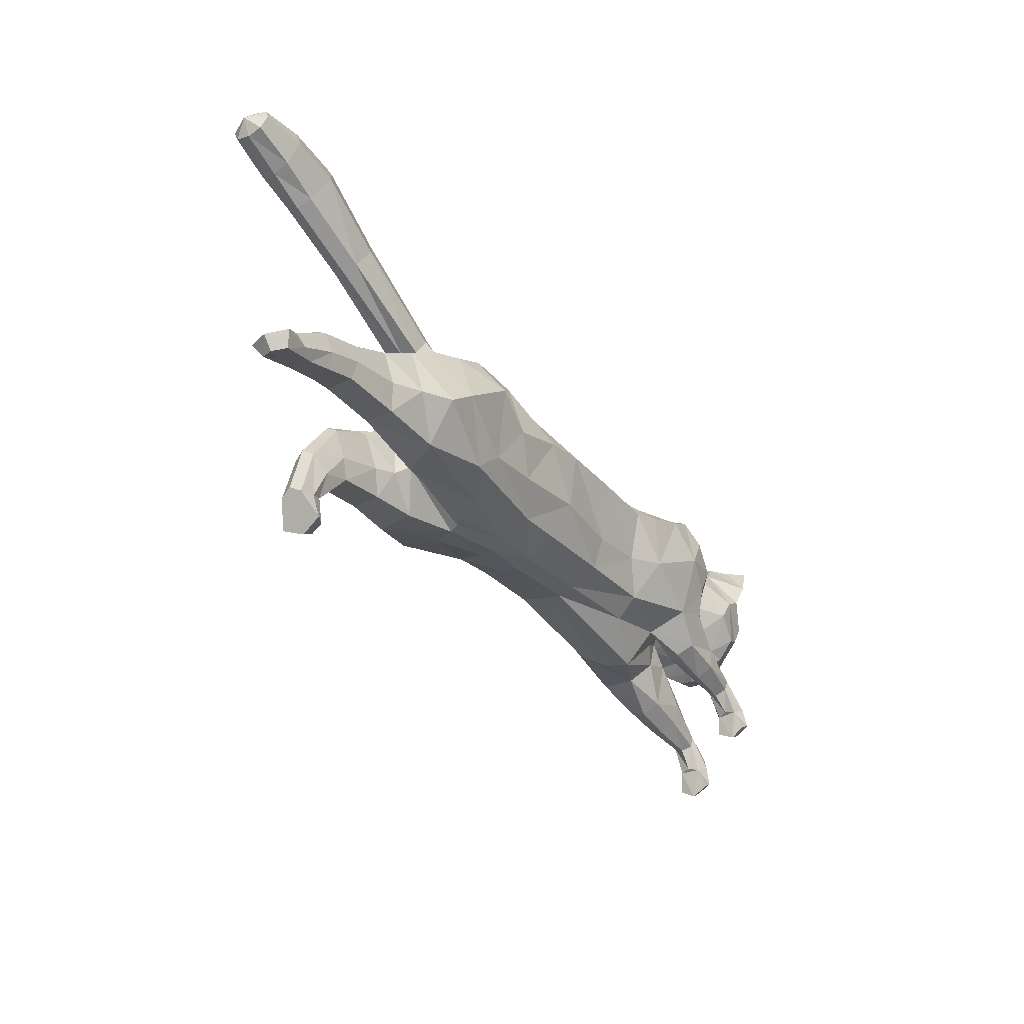
<metadata>
{"format":"obj","ext":"obj","renderer":"f3d","projection":"perspective","resolution":1024,"background":"white","views":[{"elev":-37.1,"azim":-57.1,"up":"+Y"}]}
</metadata>
<code>
o mesh_cat
v -1.988 1.069 0.5751
v -1.116 2.124 0.2739
v -1.999 1.595 0.3927
v -1.454 2.014 0.1677
v -1.665 1.583 0.144
v -1.502 2.015 0.1044
v -1.471 0.8847 0.4514
v -0.7668 2.194 0.2407
v 0.3067 1.122 0.3349
v 0.1682 2.223 0.1742
v 0.9286 1.201 0.3344
v 0.6838 2.193 0.1894
v -0.2728 1.041 0.3351
v -0.1744 2.203 0.1985
v 1.557 1.379 0.4441
v 1.013 2.251 0.2004
v 1.899 1.937 0.5329
v 1.519 2.325 0.1871
v 1.856 1.937 0.3679
v 1.794 2.363 0.2403
v 2.001 1.775 0.2536
v 2.337 2.238 0.3251
v 2.216 1.606 0.2556
v 2.547 2.023 0.4768
v 2.423 1.524 0.2537
v 2.763 1.94 0.1857
v 2.495 1.453 0.2169
v 2.724 1.762 0.1084
v 2.71 1.436 0.1136
v -0.469 2.177 0.2136
v -0.6534 0.9842 0.3351
v -1.139 0.805 0.06634
v 1.763 1.384 0.06369
v -2.429 0.9859 0.3941
v -2.427 0.9929 0.1058
v -2.365 0.8038 0.3443
v -2.365 0.8034 0.1448
v -2.464 1.256 0.3374
v -2.465 1.257 0.1503
v -2.78 0.9239 0.3675
v -2.785 0.9223 0.1327
v -2.806 0.7712 0.3419
v -2.809 0.7705 0.1512
v -2.75 1.088 0.3388
v -2.753 1.129 0.1639
v -3.047 0.8082 0.3667
v -3.047 0.8153 0.1437
v -3.003 0.7066 0.3266
v -3.001 0.7104 0.1702
v -3.082 0.9686 0.3242
v -3.082 0.9686 0.1718
v -3.298 0.6675 0.3543
v -3.304 0.6659 0.1574
v -3.19 0.642 0.3171
v -3.19 0.6421 0.1802
v -3.358 0.7509 0.3281
v -3.358 0.7503 0.1693
v -3.454 0.5454 0.3479
v -3.469 0.5513 0.1639
v -3.5 0.6512 0.3881
v -3.504 0.6563 0.09355
v 1.807 1.208 0.3848
v 1.973 1.67 0.3845
v 2.155 1.443 0.325
v 1.831 1.212 0.1361
v 2.025 1.718 0.1448
v 2.151 1.183 0.3745
v 2.152 1.184 0.1496
v 2.16 1.474 0.1443
v 2.484 1.331 0.189
v 2.497 1.166 0.175
v 2.496 1.328 0.3031
v 2.504 1.159 0.3225
v 2.732 1.136 0.1596
v 2.655 1.005 0.1755
v 2.733 1.135 0.3265
v 2.647 1.01 0.3213
v 2.787 0.9202 0.1472
v 2.693 0.8685 0.1357
v 2.792 0.9283 0.3637
v 2.693 0.8723 0.369
v -1.782 1.244 0.5975
v -1.757 1.677 0.4576
v -1.641 1.769 0.1453
v -1.293 1.07 0.4921
v 0.3021 1.36 0.4163
v 0.7633 1.455 0.4162
v -0.2921 1.287 0.4837
v 1.073 1.554 0.5034
v 1.688 2.084 0.5768
v 1.724 2.099 0.4919
v 2.043 1.957 0.339
v 2.325 1.771 0.4441
v 2.572 1.513 0.2586
v -0.8823 1.152 0.4837
v -1.377 1.581 0.6053
v -1.041 1.45 0.5454
v 0.2652 1.824 0.5029
v 0.7521 1.855 0.5026
v -0.2311 1.767 0.5117
v 0.9878 1.942 0.5311
v 1.497 2.204 0.5486
v 1.718 2.169 0.4606
v 2.11 2.065 0.3475
v 2.433 1.951 0.4648
v 2.717 1.851 0.4009
v 2.699 1.756 0.2281
v -0.5858 1.653 0.5264
v -1.524 1.811 0.4611
v -1.577 1.913 0.1899
v 1.811 1.709 0.5074
v 1.294 2.288 0.1827
v 1.891 1.564 0.05333
v 1.855 1.5 0.4447
v 2.153 1.335 0.1085
v 1.962 1.503 0.07168
v 2.153 1.335 0.3837
v 2.5 1.242 0.1567
v 2.513 1.237 0.3395
v 2.731 1.044 0.1362
v 2.731 1.05 0.3638
v 1.569 1.852 0.5811
v 1.305 2.083 0.5578
v 2.552 1.389 0.1055
v 2.854 1.611 0.04213
v 2.739 1.589 0.1992
v 2.339 2.339 0.1733
v 2.648 2.209 0.1969
v 2.645 2.218 0.5085
v 2.64 2.43 0.3645
v 2.471 2.395 0.2841
v 2.678 2.276 0.2609
v 2.734 2.407 0.377
v 2.752 2.443 0.4812
v -1.735 2.007 0.1396
v -1.806 1.869 0.1084
v -1.692 2.099 0.1017
v -2.453 2.332 0.1502
v -2.532 2.163 0.09329
v -2.394 2.466 0.09572
v -3.004 2.557 0.1973
v -3.094 2.346 0.09832
v -2.941 2.72 0.1322
v -3.352 2.608 0.1884
v -3.379 2.434 0.1123
v -3.336 2.742 0.1384
v -3.658 2.622 0.1441
v -3.671 2.525 0.102
v -3.651 2.696 0.1164
v -2.202 1.037 0.4737
v -1.815 0.7639 0.1138
v -2.193 1.448 0.3671
v -1.942 0.7967 0.3637
v -2.139 0.9888 0.06421
v -2.027 1.407 0.1148
v -1.178 0.8529 0.2252
v 1.501 1.245 0.1665
v 0.3129 1.026 0.122
v -0.3124 0.9141 0.1221
v -2.494 1.296 0.1938
v -2.766 1.166 0.2239
v -3.077 1.022 0.248
v -3.336 0.7878 0.2459
v -3.5 0.5307 0.2522
v -3.57 0.6248 0.2461
v 1.784 1.145 0.2554
v 2.132 1.104 0.2575
v 2.471 1.108 0.244
v 2.625 1.019 0.2476
v 2.789 0.8615 0.2661
v 2.698 0.8032 0.2653
v -0.6496 0.8872 0.1221
v 0.9838 1.089 0.164
v 2.669 1.712 0.3706
v 2.543 1.648 0.3966
v -1.664 0.9439 3e-06
v -1.097 2.18 8e-06
v -1.537 1.474 1.7e-05
v -1.434 2.088 4.2e-05
v -1.628 1.563 1.7e-05
v -1.481 2.057 4.7e-05
v -1.078 0.8007 2e-06
v -0.7417 2.241 2e-06
v 0.325 0.9952 0
v 0.193 2.286 0
v 0.684 2.271 0
v -0.3031 0.8864 1e-06
v -0.1588 2.284 0
v 1.023 2.302 2e-06
v 1.554 2.339 2e-06
v 1.861 2.328 0
v 2.007 1.699 0
v 2.348 2.356 0
v 2.203 1.579 0
v 2.619 2.217 0
v 2.376 1.488 0
v 2.765 1.945 0
v 2.471 1.417 0
v 2.731 1.768 0
v 2.548 1.373 0
v 2.817 1.53 0
v -0.4425 2.24 0
v -0.6268 0.8494 1e-06
v -1.511 0.9045 -0.5751
v -1.047 2.106 -0.2739
v -1.643 1.453 -0.3926
v -1.442 2.01 -0.1676
v -1.61 1.562 -0.144
v -1.501 2.015 -0.1043
v -1.113 0.7754 -0.4514
v -0.7067 2.181 -0.2407
v 0.3425 1.091 -0.335
v 0.1682 2.223 -0.1742
v 1.231 1.031 -0.3339
v 0.6875 2.172 -0.1894
v -0.2115 1.024 -0.3351
v -0.1588 2.199 -0.1985
v 1.797 1.076 -0.444
v 1.016 2.201 -0.2006
v 1.876 1.646 -0.533
v 1.514 2.265 -0.1871
v 1.789 1.808 -0.3678
v 1.827 2.29 -0.2406
v 1.976 1.75 -0.2536
v 2.337 2.238 -0.3251
v 2.216 1.606 -0.2556
v 2.547 2.023 -0.4768
v 2.423 1.524 -0.2537
v 2.763 1.94 -0.1857
v 2.495 1.453 -0.2169
v 2.724 1.762 -0.1084
v 2.71 1.436 -0.1136
v -0.4267 2.168 -0.2136
v -0.5385 0.9512 -0.3351
v -1.058 0.7802 -0.06634
v 1.898 1.215 -0.06368
v 1.839 1.678 -5.4e-05
v -1.93 0.8015 -0.3941
v -1.93 0.8021 -0.1057
v -1.844 0.6236 -0.3443
v -1.845 0.623 -0.1448
v -1.994 1.067 -0.3374
v -1.994 1.067 -0.1502
v -2.25 0.694 -0.3675
v -2.25 0.6928 -0.1327
v -2.189 0.5481 -0.3419
v -2.19 0.5479 -0.1512
v -2.293 0.8633 -0.3388
v -2.313 0.9029 -0.1639
v -2.404 0.4556 -0.3667
v -2.404 0.4555 -0.1437
v -2.306 0.3955 -0.3266
v -2.306 0.3956 -0.1702
v -2.521 0.5609 -0.3242
v -2.521 0.5609 -0.1718
v -2.506 0.215 -0.3543
v -2.506 0.2149 -0.1574
v -2.418 0.2566 -0.3171
v -2.418 0.2569 -0.1802
v -2.619 0.1852 -0.3281
v -2.619 0.1852 -0.1693
v -2.396 0.05127 -0.3479
v -2.396 0.05118 -0.1639
v -2.51 0.01271 -0.3881
v -2.51 0.01268 -0.09355
v 2.107 0.9656 -0.3847
v 2.088 1.447 -0.3845
v 2.442 1.217 -0.3249
v 2.129 0.9757 -0.1361
v 2.084 1.551 -0.1449
v 2.419 0.9433 -0.3745
v 2.422 0.9481 -0.1496
v 2.447 1.252 -0.1443
v 2.761 1.071 -0.1889
v 2.779 0.8919 -0.175
v 2.775 1.067 -0.303
v 2.77 0.9012 -0.3225
v 2.984 0.8433 -0.1596
v 2.878 0.707 -0.1754
v 2.984 0.84 -0.3265
v 2.869 0.7127 -0.3213
v 3.029 0.6289 -0.1472
v 2.938 0.5701 -0.1357
v 3.033 0.6319 -0.3637
v 2.934 0.5711 -0.3689
v -1.701 1.794 4.4e-05
v -1.312 1.093 -0.5975
v -1.458 1.567 -0.4576
v -1.629 1.765 -0.1452
v -0.9542 0.9747 -0.4921
v 0.2819 1.351 -0.4165
v 1.069 1.212 -0.4155
v -0.2214 1.268 -0.4837
v 1.392 1.254 -0.5025
v 1.588 1.745 -0.5773
v 1.636 1.825 -0.4924
v 1.969 1.975 -0.3387
v 2.325 1.771 -0.4441
v 2.572 1.513 -0.2586
v -0.6787 1.096 -0.4836
v 2.715 1.434 0
v -0.9938 1.472 -0.6053
v -0.7271 1.373 -0.5454
v 0.2139 1.877 -0.5032
v 0.7523 1.773 -0.5028
v -0.177 1.754 -0.5117
v 0.9977 1.797 -0.5313
v 1.462 1.959 -0.5492
v 1.68 2.059 -0.4606
v 2.103 2.061 -0.3475
v 2.433 1.951 -0.4648
v 2.717 1.851 -0.4009
v 2.699 1.756 -0.2281
v -0.4527 1.621 -0.5264
v -1.391 1.766 -0.4611
v -1.577 1.913 -0.1898
v 1.31 2.317 3e-06
v 1.921 1.406 -0.5074
v 1.287 2.213 -0.1828
v 1.959 1.451 -0.05351
v 2.064 1.251 -0.4446
v 2.435 1.103 -0.1085
v 2.135 1.322 -0.07172
v 2.435 1.099 -0.3836
v 2.77 0.981 -0.1567
v 2.786 0.9751 -0.3394
v 2.967 0.7604 -0.1361
v 2.966 0.7509 -0.3638
v 1.577 1.507 -0.5813
v 1.28 1.823 -0.5579
v 2.855 1.616 0
v 2.552 1.389 -0.1055
v 2.854 1.611 -0.04213
v 2.739 1.589 -0.1992
v 2.339 2.339 -0.1733
v 2.648 2.209 -0.1969
v 2.645 2.218 -0.5085
v 2.64 2.43 -0.3645
v 2.471 2.395 -0.2841
v 2.678 2.276 -0.2609
v 2.734 2.407 -0.377
v 2.752 2.443 -0.4812
v 1.377 0.9209 0.004076
v 1.786 1.334 0.002371
v 1.911 1.68 -0.000432
v 1.921 1.508 0.002917
v -1.816 1.867 4.7e-05
v -1.735 2.007 -0.1395
v -1.806 1.87 -0.1083
v -1.679 2.151 4.7e-05
v -1.692 2.099 -0.1016
v -2.453 2.332 -0.1501
v -2.532 2.163 -0.09319
v -2.379 2.539 4.7e-05
v -2.544 2.111 4.7e-05
v -2.394 2.466 -0.09562
v -3.004 2.557 -0.1972
v -3.095 2.346 -0.09822
v -2.933 2.797 4.8e-05
v -3.103 2.29 4.8e-05
v -2.941 2.72 -0.1321
v -3.352 2.608 -0.1883
v -3.379 2.434 -0.1122
v -3.342 2.81 4.8e-05
v -3.376 2.392 4.8e-05
v -3.336 2.742 -0.1383
v -3.658 2.622 -0.144
v -3.671 2.525 -0.1019
v -3.655 2.734 4.8e-05
v -3.668 2.501 4.8e-05
v -3.651 2.696 -0.1163
v -3.736 2.626 4.8e-05
v -1.713 0.857 -0.4737
v -1.508 0.6605 -0.1138
v -1.764 1.274 -0.3671
v -1.5 0.6473 -0.3637
v -1.766 0.8527 -0.0642
v -1.718 1.283 -0.1148
v -0.9972 0.7968 -0.2252
v 1.73 1.008 -0.1665
v 0.3217 1.013 -0.122
v -0.2932 0.9086 -0.1221
v -2.028 1.106 -0.1938
v -2.338 0.9352 -0.2239
v -2.547 0.6079 -0.248
v -2.646 0.2297 -0.2459
v -2.376 0.02026 -0.2522
v -2.471 -0.04728 -0.2461
v 2.095 0.8976 -0.2554
v 2.399 0.8701 -0.2574
v 2.738 0.8525 -0.2439
v 2.844 0.7262 -0.2476
v 3.032 0.5693 -0.266
v 2.946 0.5076 -0.2653
v -0.6025 0.8735 -0.1221
v 1.329 0.9399 -0.1633
v 2.669 1.712 -0.3706
v 2.543 1.648 -0.3966
f 39 154 35
f 20 22 127
f 4 110 109
f 116 33 113
f 157 11 173
f 176 155 178
f 58 52 60
f 176 182 32
f 51 41 47
f 50 40 44
f 55 47 49
f 46 54 48
f 53 55 59
f 237 66 345
f 157 65 166
f 114 15 62
f 116 69 115
f 118 74 120
f 17 63 19
f 103 92 104
f 83 5 3
f 152 1 3
f 20 104 22
f 178 5 180
f 74 78 120
f 76 121 80
f 119 76 72
f 117 72 64
f 66 113 345
f 22 131 127
f 130 129 134
f 132 130 133
f 133 130 134
f 39 155 154
f 25 27 94
f 54 58 164
f 345 113 346
f 33 343 344
f 286 136 347
f 151 176 32
f 343 157 173
f 32 172 156
f 155 39 160
f 15 122 89
f 164 54 55
f 132 133 129
f 133 134 129
f 23 196 25
f 124 27 198
f 4 6 110
f 116 65 33
f 157 15 11
f 152 160 38
f 176 154 155
f 37 35 154
f 51 45 41
f 37 41 35
f 50 46 40
f 55 53 47
f 46 52 54
f 52 56 60
f 156 7 153
f 157 33 65
f 116 66 69
f 118 70 74
f 67 73 119
f 103 91 92
f 301 201 29
f 152 150 1
f 20 103 104
f 10 188 14
f 109 110 84
f 119 121 76
f 63 17 111
f 66 116 113
f 22 24 129
f 132 131 130
f 286 84 136
f 343 33 157
f 155 152 3
f 126 94 29
f 77 169 75
f 75 79 171
f 76 80 170
f 60 56 165
f 56 163 57
f 200 124 198
f 94 175 25
f 107 174 126
f 151 154 176
f 165 58 60
f 31 85 7
f 105 22 104
f 59 165 61
f 155 5 178
f 90 103 102
f 369 146 364
f 114 111 15
f 72 74 70
f 173 184 343
f 139 360 355
f 95 97 85
f 144 142 141
f 145 370 365
f 11 158 173
f 84 180 5
f 122 102 123
f 38 150 152
f 7 82 1
f 21 237 192
f 89 123 101
f 372 148 147
f 46 42 40
f 128 131 132
f 179 6 4
f 100 30 108
f 93 104 92
f 53 61 57
f 19 92 91
f 23 192 194
f 156 151 32
f 73 169 77
f 174 94 126
f 43 47 41
f 78 75 120
f 31 88 95
f 73 121 119
f 33 346 113
f 350 140 137
f 128 129 24
f 114 64 63
f 157 62 15
f 126 28 107
f 2 97 8
f 93 21 23
f 110 136 84
f 11 89 87
f 147 145 144
f 181 137 6
f 40 36 34
f 65 167 166
f 177 8 183
f 2 109 96
f 197 28 199
f 99 89 101
f 129 131 22
f 372 149 369
f 144 149 147
f 146 141 143
f 35 45 39
f 107 106 174
f 6 135 110
f 76 78 74
f 105 106 24
f 57 165 56
f 122 17 90
f 163 50 162
f 1 153 7
f 12 185 10
f 62 167 67
f 83 96 109
f 175 105 93
f 139 141 142
f 46 56 52
f 197 128 26
f 88 108 95
f 158 13 159
f 98 14 100
f 37 153 36
f 156 31 7
f 161 38 160
f 168 68 71
f 34 44 40
f 9 88 13
f 16 123 112
f 71 169 168
f 199 125 331
f 17 91 90
f 347 139 355
f 18 103 20
f 83 84 5
f 24 26 128
f 70 115 69
f 79 170 171
f 62 117 114
f 80 77 81
f 160 45 161
f 201 126 29
f 186 16 189
f 45 162 161
f 19 66 237
f 2 179 4
f 42 37 36
f 9 87 86
f 142 365 360
f 85 96 82
f 196 27 25
f 48 55 49
f 20 190 18
f 82 3 1
f 42 49 43
f 137 138 135
f 301 124 200
f 108 8 97
f 44 162 50
f 98 87 99
f 98 12 10
f 64 66 63
f 112 189 16
f 136 138 139
f 170 81 171
f 12 101 16
f 18 317 112
f 127 195 193
f 159 203 187
f 54 59 55
f 202 14 188
f 183 30 202
f 127 191 20
f 150 36 153
f 354 143 140
f 168 67 167
f 47 57 51
f 71 120 75
f 65 115 68
f 68 118 71
f 86 100 88
f 138 143 141
f 51 163 162
f 112 102 18
f 359 146 143
f 187 158 159
f 77 171 81
f 94 124 29
f 107 28 26
f 119 117 67
f 201 331 125
f 93 25 175
f 182 172 32
f 64 70 69
f 31 159 13
f 243 239 377
f 223 335 225
f 207 315 316
f 323 320 236
f 380 396 214
f 176 178 378
f 262 256 258
f 176 235 182
f 255 251 245
f 254 248 244
f 259 253 251
f 250 252 258
f 257 263 259
f 237 345 270
f 380 389 269
f 321 266 218
f 323 322 273
f 325 327 278
f 220 222 267
f 309 310 297
f 288 206 208
f 375 206 204
f 223 225 310
f 178 180 208
f 278 327 282
f 280 284 328
f 326 276 280
f 324 268 276
f 270 345 320
f 225 335 339
f 338 342 337
f 340 341 338
f 341 342 338
f 243 377 378
f 228 299 230
f 258 387 262
f 345 346 320
f 236 344 343
f 286 347 349
f 374 235 176
f 343 396 380
f 235 379 395
f 378 383 243
f 329 218 294
f 387 259 258
f 340 337 341
f 341 337 342
f 226 196 194
f 332 198 230
f 207 316 209
f 323 236 269
f 380 214 218
f 375 383 378
f 176 378 377
f 241 377 239
f 255 245 249
f 239 247 241
f 254 244 250
f 259 251 257
f 250 258 256
f 256 264 260
f 379 376 210
f 380 269 236
f 323 273 270
f 325 278 274
f 271 326 277
f 309 297 296
f 301 232 201
f 375 204 373
f 223 310 309
f 213 188 185
f 315 289 316
f 326 280 328
f 267 318 220
f 270 320 323
f 225 337 227
f 340 338 339
f 286 349 289
f 343 380 236
f 378 206 375
f 334 232 299
f 281 279 392
f 279 394 283
f 280 393 284
f 264 388 260
f 260 261 386
f 200 198 332
f 299 228 398
f 313 334 397
f 374 377 241
f 388 262 387
f 290 234 210
f 311 225 227
f 263 388 387
f 208 378 178
f 308 296 295
f 366 369 364
f 321 318 267
f 276 278 280
f 184 396 343
f 353 360 358
f 303 300 290
f 358 362 357
f 363 370 368
f 381 214 396
f 180 289 208
f 330 295 329
f 242 373 238
f 287 210 204
f 224 237 222
f 330 294 307
f 372 368 370
f 250 246 252
f 336 339 335
f 179 209 181
f 233 306 314
f 298 310 311
f 257 265 263
f 297 222 296
f 226 192 224
f 235 376 379
f 277 392 391
f 397 299 398
f 247 251 253
f 279 282 327
f 234 293 216
f 277 328 281
f 320 344 236
f 350 356 354
f 336 337 340
f 321 268 324
f 218 389 380
f 334 231 333
f 211 302 205
f 224 298 226
f 349 316 289
f 294 214 292
f 363 367 362
f 351 181 209
f 238 246 244
f 269 390 272
f 183 205 177
f 205 315 207
f 197 231 229
f 307 292 305
f 337 339 338
f 372 371 367
f 362 371 366
f 366 357 362
f 249 239 243
f 313 312 229
f 348 209 316
f 282 280 278
f 312 311 227
f 261 388 265
f 329 220 318
f 386 254 260
f 204 376 373
f 215 185 186
f 266 390 389
f 288 302 287
f 398 311 397
f 353 357 352
f 256 254 250
f 197 336 195
f 314 293 300
f 381 216 212
f 217 304 306
f 376 241 240
f 379 234 395
f 242 384 383
f 272 391 275
f 238 248 242
f 216 291 212
f 219 330 307
f 275 392 279
f 199 333 231
f 296 220 295
f 347 353 349
f 221 309 308
f 288 289 315
f 227 229 312
f 274 322 325
f 283 393 282
f 266 324 271
f 285 328 284
f 383 249 243
f 201 334 333
f 186 219 215
f 249 385 255
f 222 270 267
f 207 177 205
f 240 247 246
f 292 212 291
f 358 365 363
f 302 290 287
f 196 230 198
f 252 259 258
f 190 223 221
f 287 206 288
f 246 253 252
f 352 351 348
f 301 332 232
f 211 314 303
f 248 385 384
f 305 291 304
f 304 215 305
f 267 273 268
f 319 189 317
f 349 352 348
f 393 285 284
f 219 305 215
f 221 317 190
f 335 195 336
f 187 395 382
f 258 263 387
f 202 217 233
f 202 211 183
f 335 191 193
f 373 240 238
f 354 361 359
f 271 391 390
f 255 257 251
f 275 327 325
f 269 322 323
f 272 325 322
f 306 291 293
f 352 361 356
f 255 386 261
f 319 308 330
f 359 366 364
f 382 184 187
f 394 281 285
f 299 332 230
f 313 229 231
f 324 326 271
f 201 333 331
f 228 298 398
f 235 203 182
f 268 274 276
f 382 234 216
f 58 54 52
f 15 111 122
f 23 194 196
f 152 155 160
f 37 43 41
f 10 185 188
f 151 37 154
f 165 164 58
f 31 95 85
f 105 24 22
f 59 164 165
f 155 3 5
f 90 91 103
f 369 149 146
f 114 63 111
f 72 76 74
f 173 158 184
f 139 142 360
f 95 108 97
f 144 145 142
f 145 148 370
f 11 9 158
f 84 286 180
f 122 90 102
f 38 34 150
f 7 85 82
f 21 19 237
f 89 122 123
f 372 370 148
f 46 48 42
f 128 127 131
f 179 181 6
f 100 14 30
f 93 105 104
f 53 59 61
f 19 21 92
f 23 21 192
f 156 153 151
f 73 168 169
f 174 175 94
f 43 49 47
f 78 79 75
f 31 13 88
f 73 77 121
f 33 344 346
f 350 354 140
f 128 132 129
f 114 117 64
f 157 166 62
f 126 125 28
f 2 96 97
f 93 92 21
f 110 135 136
f 11 15 89
f 147 148 145
f 181 350 137
f 40 42 36
f 65 68 167
f 177 2 8
f 2 4 109
f 197 26 28
f 99 87 89
f 129 130 131
f 372 147 149
f 144 146 149
f 146 144 141
f 35 41 45
f 107 26 106
f 6 137 135
f 76 170 78
f 105 174 106
f 57 61 165
f 122 111 17
f 163 56 50
f 1 150 153
f 12 186 185
f 62 166 167
f 83 82 96
f 175 174 105
f 139 138 141
f 46 50 56
f 197 195 128
f 88 100 108
f 158 9 13
f 98 10 14
f 37 151 153
f 156 172 31
f 161 44 38
f 168 167 68
f 34 38 44
f 9 86 88
f 16 101 123
f 71 75 169
f 199 28 125
f 17 19 91
f 347 136 139
f 18 102 103
f 83 109 84
f 24 106 26
f 70 118 115
f 79 78 170
f 62 67 117
f 80 121 77
f 160 39 45
f 201 125 126
f 186 12 16
f 45 51 162
f 19 63 66
f 2 177 179
f 42 43 37
f 9 11 87
f 142 145 365
f 85 97 96
f 196 198 27
f 48 54 55
f 20 191 190
f 82 83 3
f 42 48 49
f 137 140 138
f 301 29 124
f 108 30 8
f 44 161 162
f 98 86 87
f 98 99 12
f 64 69 66
f 112 317 189
f 136 135 138
f 170 80 81
f 12 99 101
f 18 190 317
f 127 128 195
f 159 172 203
f 54 164 59
f 202 30 14
f 183 8 30
f 127 193 191
f 150 34 36
f 354 359 143
f 168 73 67
f 47 53 57
f 71 118 120
f 65 116 115
f 68 115 118
f 86 98 100
f 138 140 143
f 51 57 163
f 112 123 102
f 359 364 146
f 187 184 158
f 77 75 171
f 94 27 124
f 119 72 117
f 93 23 25
f 182 203 172
f 64 72 70
f 31 172 159
f 262 264 256
f 329 318 218
f 226 228 196
f 375 242 383
f 239 245 247
f 213 217 188
f 374 176 377
f 388 264 262
f 290 300 234
f 311 310 225
f 263 265 388
f 208 206 378
f 308 309 296
f 366 371 369
f 321 218 318
f 276 274 278
f 184 381 396
f 353 355 360
f 303 314 300
f 358 363 362
f 363 365 370
f 381 212 214
f 180 286 289
f 330 308 295
f 242 375 373
f 287 290 210
f 224 192 237
f 330 329 294
f 372 367 368
f 250 244 246
f 336 340 339
f 179 207 209
f 233 217 306
f 298 297 310
f 257 261 265
f 297 224 222
f 226 194 192
f 235 374 376
f 277 281 392
f 397 334 299
f 247 245 251
f 279 283 282
f 234 300 293
f 277 326 328
f 320 346 344
f 350 351 356
f 336 227 337
f 321 267 268
f 218 266 389
f 334 313 231
f 211 303 302
f 224 297 298
f 349 348 316
f 294 218 214
f 363 368 367
f 351 350 181
f 238 240 246
f 269 389 390
f 183 211 205
f 205 302 315
f 197 199 231
f 307 294 292
f 337 225 339
f 372 369 371
f 362 367 371
f 366 361 357
f 249 245 239
f 313 397 312
f 348 351 209
f 282 393 280
f 312 397 311
f 261 260 388
f 329 295 220
f 386 385 254
f 204 210 376
f 215 213 185
f 266 271 390
f 288 315 302
f 398 298 311
f 353 358 357
f 256 260 254
f 197 229 336
f 314 306 293
f 381 382 216
f 217 213 304
f 376 374 241
f 379 210 234
f 242 248 384
f 272 390 391
f 238 244 248
f 216 293 291
f 219 319 330
f 275 391 392
f 199 331 333
f 296 222 220
f 347 355 353
f 221 223 309
f 288 208 289
f 227 336 229
f 274 273 322
f 283 394 393
f 266 321 324
f 285 281 328
f 383 384 249
f 201 232 334
f 186 189 219
f 249 384 385
f 222 237 270
f 207 179 177
f 240 241 247
f 292 214 212
f 358 360 365
f 302 303 290
f 196 228 230
f 252 253 259
f 190 191 223
f 287 204 206
f 246 247 253
f 352 356 351
f 301 200 332
f 211 233 314
f 248 254 385
f 305 292 291
f 304 213 215
f 267 270 273
f 319 219 189
f 349 353 352
f 393 394 285
f 219 307 305
f 221 319 317
f 335 193 195
f 187 203 395
f 258 259 263
f 202 188 217
f 202 233 211
f 335 223 191
f 373 376 240
f 354 356 361
f 271 277 391
f 255 261 257
f 275 279 327
f 269 272 322
f 272 275 325
f 306 304 291
f 352 357 361
f 255 385 386
f 319 221 308
f 359 361 366
f 382 381 184
f 394 279 281
f 299 232 332
f 324 276 326
f 228 226 298
f 235 395 203
f 268 273 274
f 382 395 234

</code>
